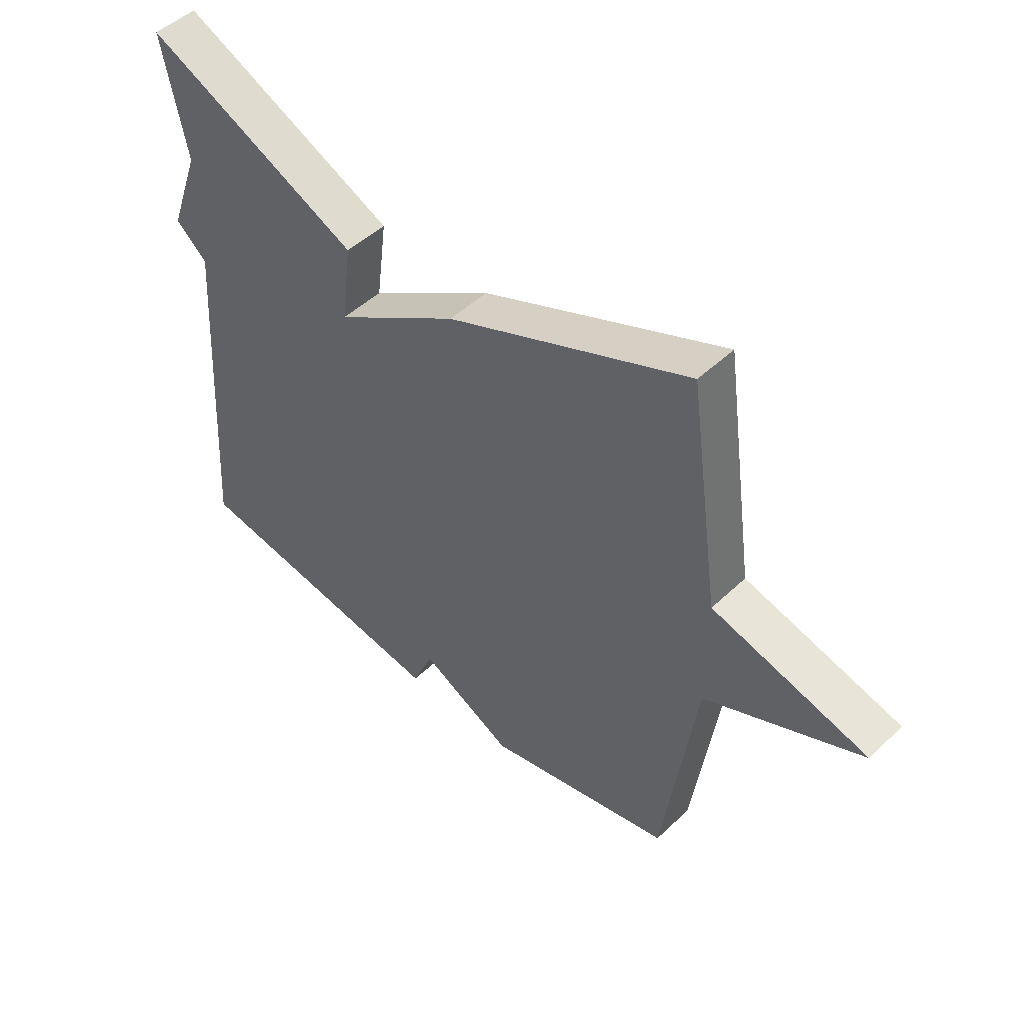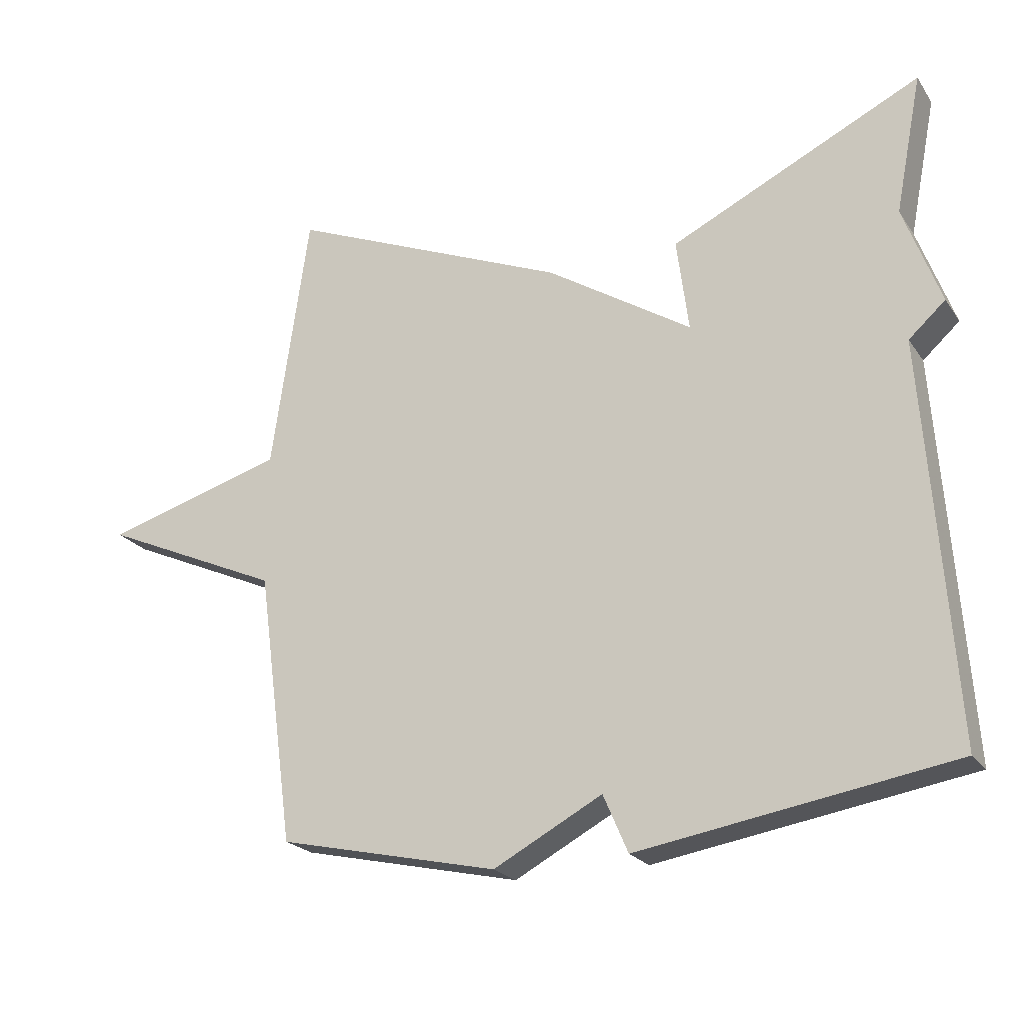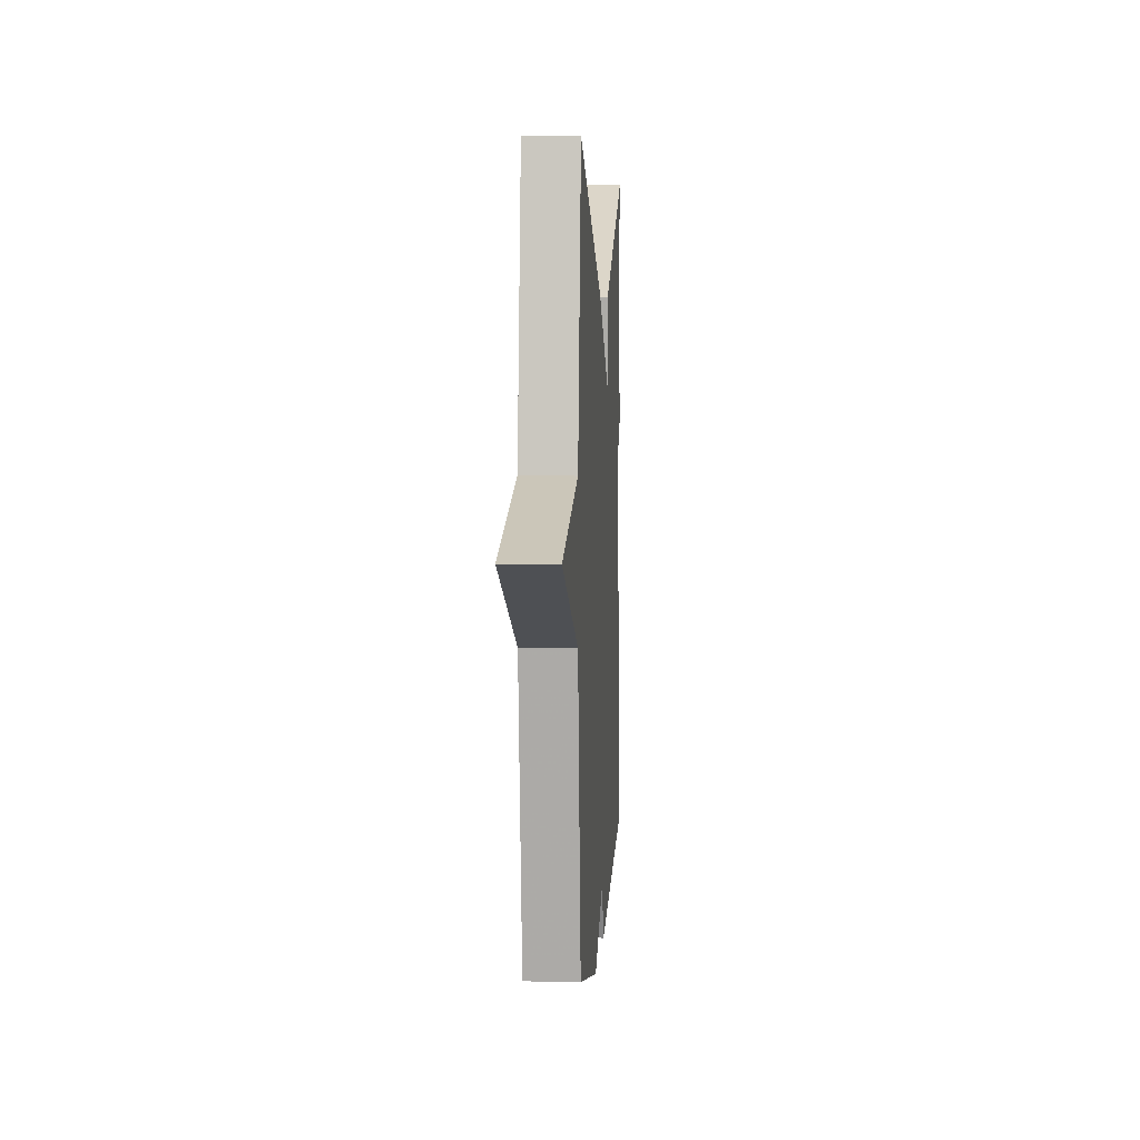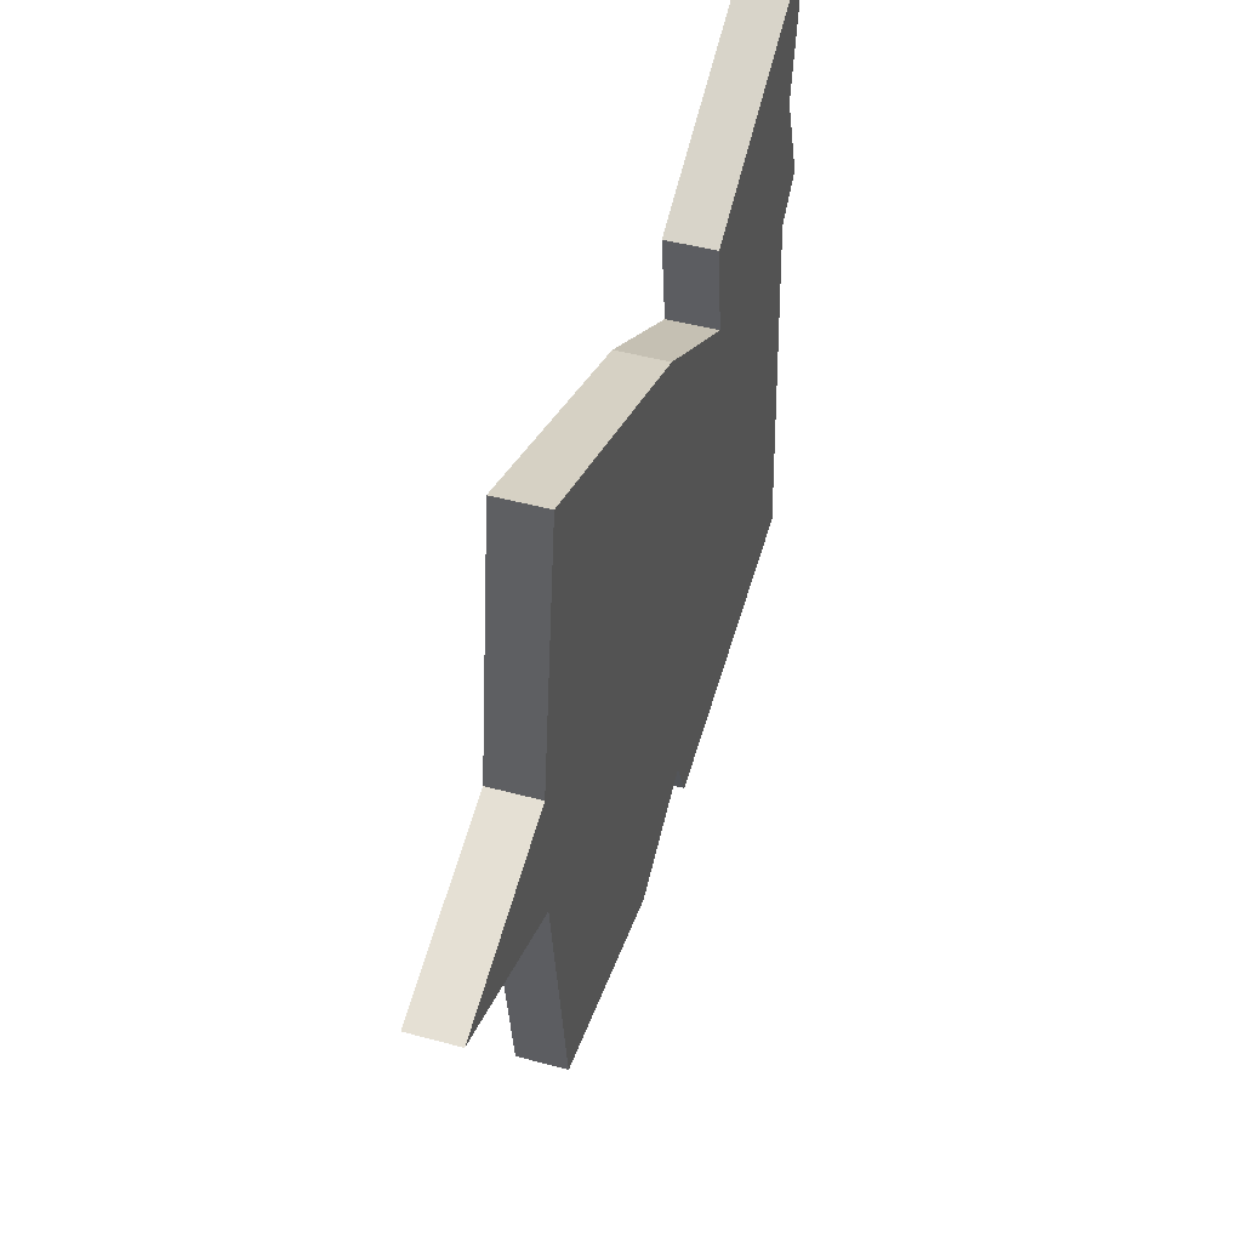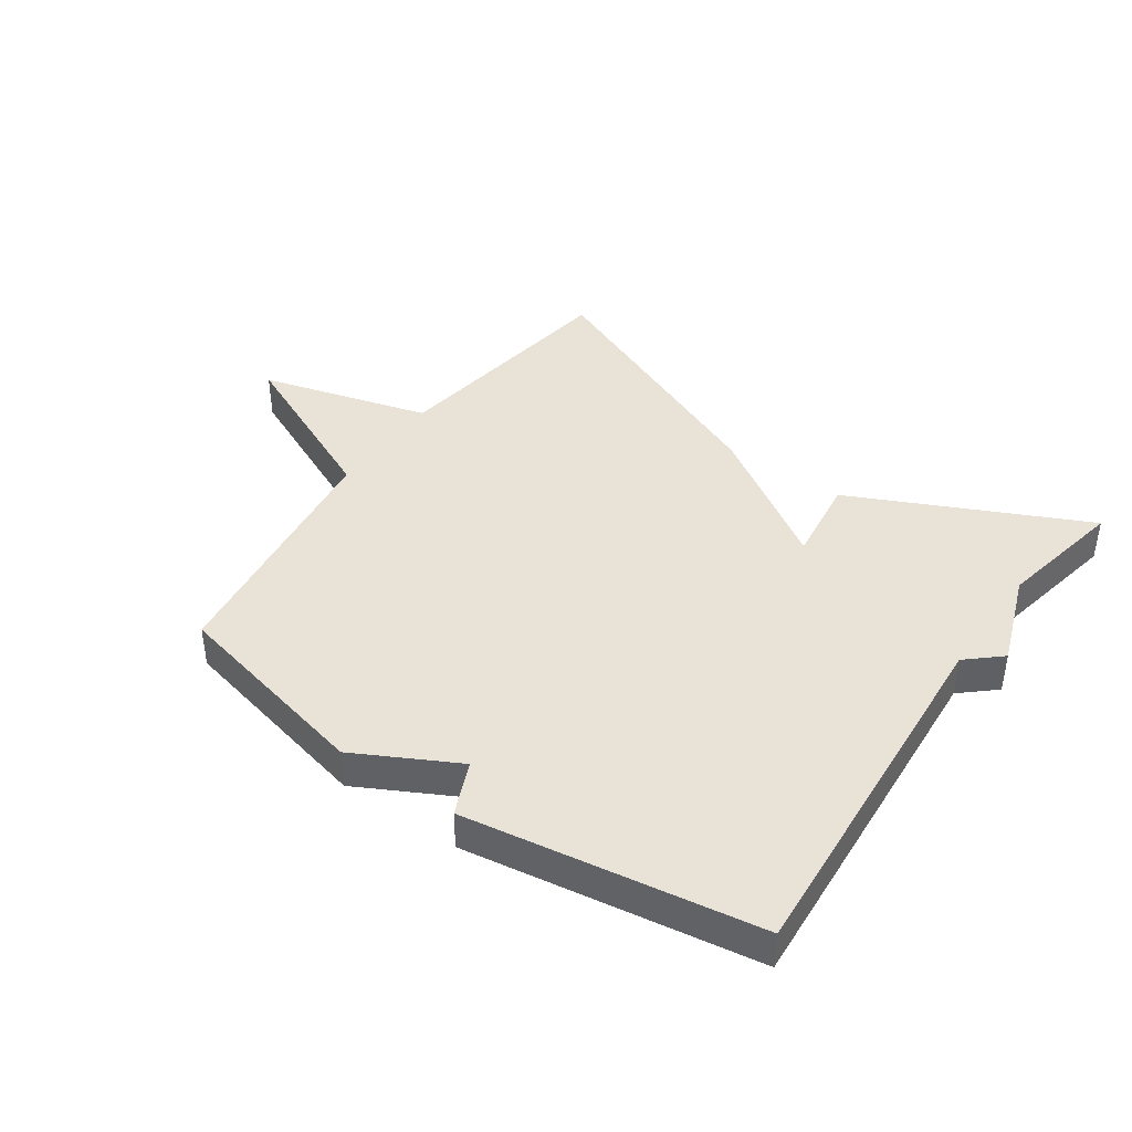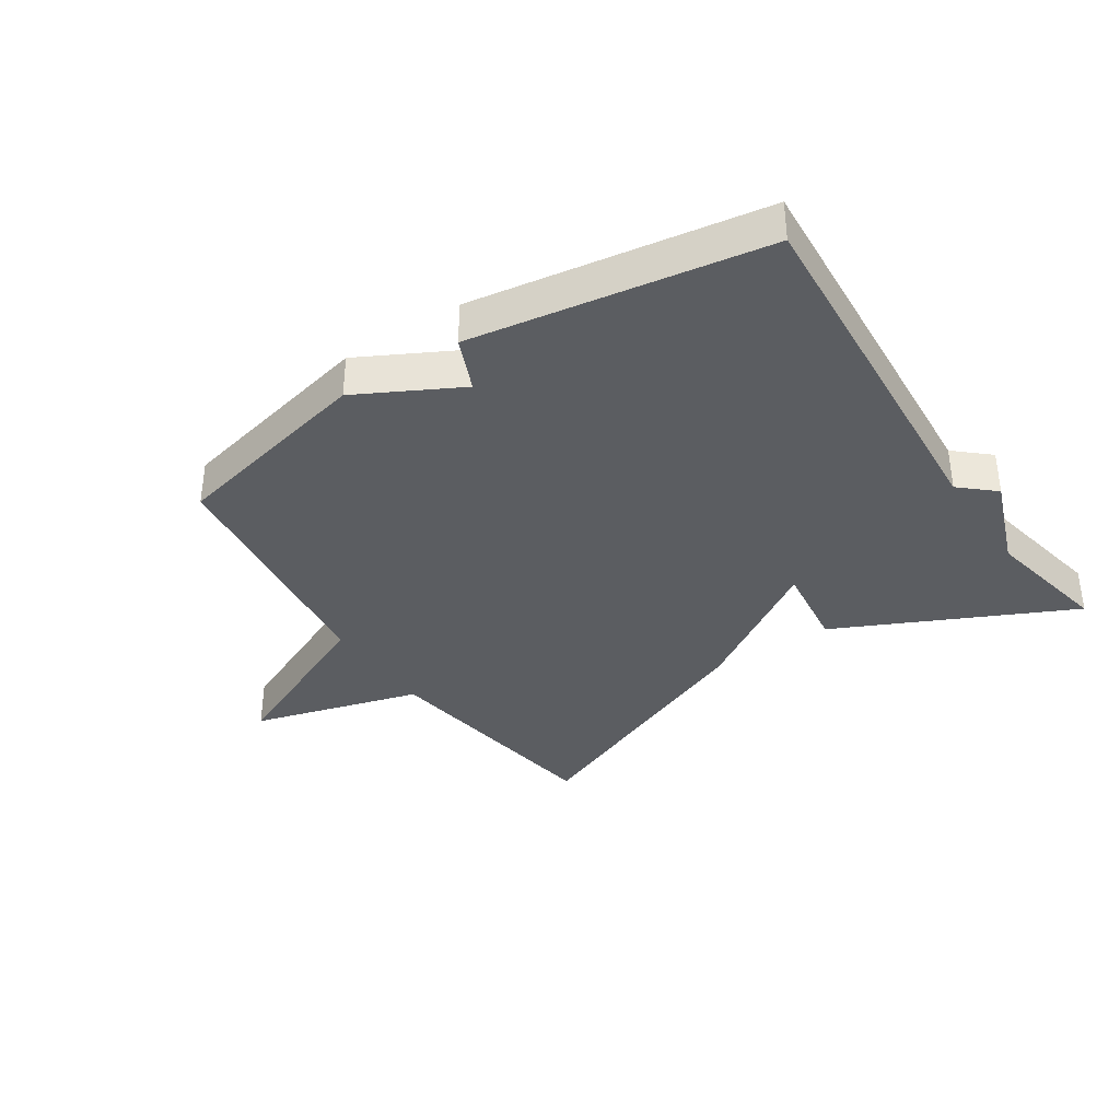
<metadata>
{"format":"obj","ext":"obj","renderer":"f3d","projection":"perspective","resolution":1024,"background":"white","views":[{"elev":48.5,"azim":43.5,"up":"+Z"},{"elev":-22.5,"azim":-154.2,"up":"+Z"},{"elev":5.4,"azim":93.7,"up":"+Z"},{"elev":48.0,"azim":106.8,"up":"+Z"},{"elev":41.6,"azim":-145.0,"up":"+Y"},{"elev":-36.1,"azim":-146.5,"up":"+Y"}]}
</metadata>
<code>
v -0.5 0.07 0.5
v -0.124 0.07 0.322
v -0.142 0.07 0.182
v 0.076 0.07 0.322
v 0.5 0.07 0.5
v 0.556 0.07 0.109
v 0.83 0.07 0.032
v 0.556 0.07 -0.091
v 0.5 0.07 -0.5
v 0.169 0.07 -0.575
v 0.006 0.07 -0.489
v -0.031 0.07 -0.575
v -0.5 0.07 -0.5
v -0.459 0.07 0.092
v -0.514 0.07 0.141
v -0.459 0.07 0.292
v -0.5 0 0.5
v -0.124 0 0.322
v -0.142 0 0.182
v 0.076 0 0.322
v 0.5 0 0.5
v 0.556 0 0.109
v 0.83 0 0.032
v 0.556 0 -0.091
v 0.5 0 -0.5
v 0.169 0 -0.575
v 0.006 0 -0.489
v -0.031 0 -0.575
v -0.5 0 -0.5
v -0.459 0 0.092
v -0.514 0 0.141
v -0.459 0 0.292
f 14 15 16
f 11 12 13 14
f 11 14 16
f 10 11 16
f 9 10 16
f 8 9 16
f 6 7 8
f 5 6 8
f 4 5 8
f 3 4 8
f 3 8 16
f 1 2 3 16
f 32 31 30
f 30 29 28 27
f 32 30 27
f 32 27 26
f 32 26 25
f 32 25 24
f 24 23 22
f 24 22 21
f 24 21 20
f 24 20 19
f 32 24 19
f 32 19 18 17
f 1 17 18 2
f 2 18 19 3
f 3 19 20 4
f 4 20 21 5
f 5 21 22 6
f 6 22 23 7
f 7 23 24 8
f 8 24 25 9
f 9 25 26 10
f 10 26 27 11
f 11 27 28 12
f 12 28 29 13
f 13 29 30 14
f 14 30 31 15
f 15 31 32 16
f 16 32 17 1

</code>
